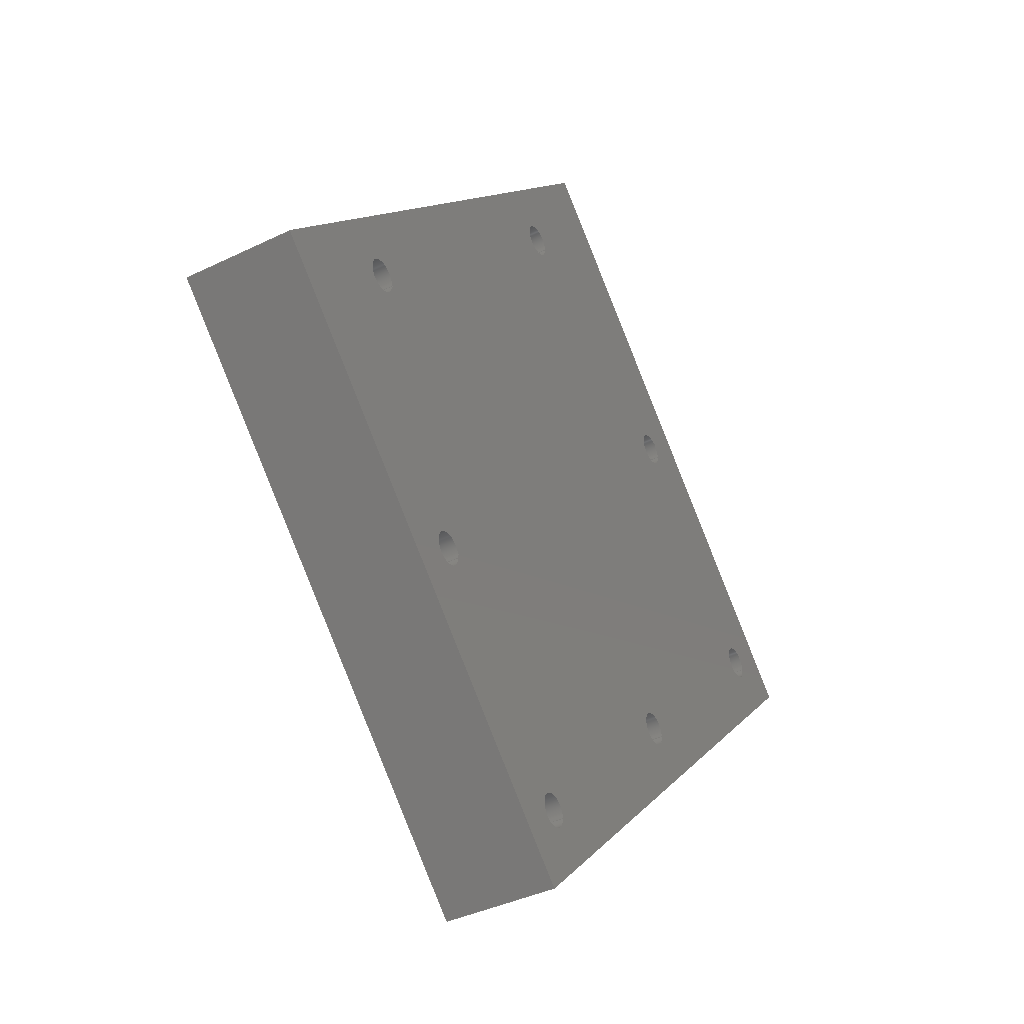
<metadata>
{"format":"step","ext":"step","renderer":"f3d","projection":"perspective","resolution":1024,"background":"white","views":[{"elev":-38.4,"azim":-58.3,"up":"+Y"}]}
</metadata>
<code>
ISO-10303-21;
DATA;
#1=MECHANICAL_DESIGN_GEOMETRIC_PRESENTATION_REPRESENTATION('',(#4),#447);
#2=SHAPE_REPRESENTATION_RELATIONSHIP('SRR','None',#454,#3);
#3=ADVANCED_BREP_SHAPE_REPRESENTATION('',(#5),#446);
#4=STYLED_ITEM('',(#463),#5);
#5=MANIFOLD_SOLID_BREP('Body1',#259);
#6=FACE_BOUND('',#66,.T.);
#7=FACE_BOUND('',#67,.T.);
#8=FACE_BOUND('',#68,.T.);
#9=FACE_BOUND('',#69,.T.);
#10=FACE_BOUND('',#70,.T.);
#11=FACE_BOUND('',#71,.T.);
#12=FACE_BOUND('',#72,.T.);
#13=FACE_BOUND('',#74,.T.);
#14=FACE_BOUND('',#75,.T.);
#15=FACE_BOUND('',#76,.T.);
#16=FACE_BOUND('',#77,.T.);
#17=FACE_BOUND('',#78,.T.);
#18=FACE_BOUND('',#79,.T.);
#19=FACE_BOUND('',#80,.T.);
#20=CIRCLE('',#277,3);
#21=CIRCLE('',#278,3);
#22=CIRCLE('',#280,3);
#23=CIRCLE('',#281,3);
#24=CIRCLE('',#283,3);
#25=CIRCLE('',#284,3);
#26=CIRCLE('',#286,3);
#27=CIRCLE('',#287,3);
#28=CIRCLE('',#289,3);
#29=CIRCLE('',#290,3);
#30=CIRCLE('',#292,3);
#31=CIRCLE('',#293,3);
#32=CIRCLE('',#295,3);
#33=CIRCLE('',#296,3);
#34=CYLINDRICAL_SURFACE('',#276,3);
#35=CYLINDRICAL_SURFACE('',#279,3);
#36=CYLINDRICAL_SURFACE('',#282,3);
#37=CYLINDRICAL_SURFACE('',#285,3);
#38=CYLINDRICAL_SURFACE('',#288,3);
#39=CYLINDRICAL_SURFACE('',#291,3);
#40=CYLINDRICAL_SURFACE('',#294,3);
#41=FACE_OUTER_BOUND('',#54,.T.);
#42=FACE_OUTER_BOUND('',#55,.T.);
#43=FACE_OUTER_BOUND('',#56,.T.);
#44=FACE_OUTER_BOUND('',#57,.T.);
#45=FACE_OUTER_BOUND('',#58,.T.);
#46=FACE_OUTER_BOUND('',#59,.T.);
#47=FACE_OUTER_BOUND('',#60,.T.);
#48=FACE_OUTER_BOUND('',#61,.T.);
#49=FACE_OUTER_BOUND('',#62,.T.);
#50=FACE_OUTER_BOUND('',#63,.T.);
#51=FACE_OUTER_BOUND('',#64,.T.);
#52=FACE_OUTER_BOUND('',#65,.T.);
#53=FACE_OUTER_BOUND('',#73,.T.);
#54=EDGE_LOOP('',(#174,#175,#176,#177));
#55=EDGE_LOOP('',(#178,#179,#180,#181));
#56=EDGE_LOOP('',(#182,#183,#184,#185));
#57=EDGE_LOOP('',(#186,#187,#188,#189));
#58=EDGE_LOOP('',(#190,#191,#192,#193));
#59=EDGE_LOOP('',(#194,#195,#196,#197));
#60=EDGE_LOOP('',(#198,#199,#200,#201));
#61=EDGE_LOOP('',(#202,#203,#204,#205));
#62=EDGE_LOOP('',(#206,#207,#208,#209));
#63=EDGE_LOOP('',(#210,#211,#212,#213));
#64=EDGE_LOOP('',(#214,#215,#216,#217));
#65=EDGE_LOOP('',(#218,#219,#220,#221));
#66=EDGE_LOOP('',(#222));
#67=EDGE_LOOP('',(#223));
#68=EDGE_LOOP('',(#224));
#69=EDGE_LOOP('',(#225));
#70=EDGE_LOOP('',(#226));
#71=EDGE_LOOP('',(#227));
#72=EDGE_LOOP('',(#228));
#73=EDGE_LOOP('',(#229,#230,#231,#232));
#74=EDGE_LOOP('',(#233));
#75=EDGE_LOOP('',(#234));
#76=EDGE_LOOP('',(#235));
#77=EDGE_LOOP('',(#236));
#78=EDGE_LOOP('',(#237));
#79=EDGE_LOOP('',(#238));
#80=EDGE_LOOP('',(#239));
#81=LINE('',#379,#100);
#82=LINE('',#381,#101);
#83=LINE('',#383,#102);
#84=LINE('',#384,#103);
#85=LINE('',#387,#104);
#86=LINE('',#389,#105);
#87=LINE('',#390,#106);
#88=LINE('',#393,#107);
#89=LINE('',#395,#108);
#90=LINE('',#396,#109);
#91=LINE('',#401,#110);
#92=LINE('',#407,#111);
#93=LINE('',#413,#112);
#94=LINE('',#419,#113);
#95=LINE('',#425,#114);
#96=LINE('',#431,#115);
#97=LINE('',#437,#116);
#98=LINE('',#440,#117);
#99=LINE('',#441,#118);
#100=VECTOR('',#304,110);
#101=VECTOR('',#305,20);
#102=VECTOR('',#306,110);
#103=VECTOR('',#307,20);
#104=VECTOR('',#310,120);
#105=VECTOR('',#311,120);
#106=VECTOR('',#312,20);
#107=VECTOR('',#315,110);
#108=VECTOR('',#316,110);
#109=VECTOR('',#317,20);
#110=VECTOR('',#322,3);
#111=VECTOR('',#329,3);
#112=VECTOR('',#336,3);
#113=VECTOR('',#343,3);
#114=VECTOR('',#350,3);
#115=VECTOR('',#357,3);
#116=VECTOR('',#364,3);
#117=VECTOR('',#369,120);
#118=VECTOR('',#370,120);
#119=VERTEX_POINT('',#377);
#120=VERTEX_POINT('',#378);
#121=VERTEX_POINT('',#380);
#122=VERTEX_POINT('',#382);
#123=VERTEX_POINT('',#386);
#124=VERTEX_POINT('',#388);
#125=VERTEX_POINT('',#392);
#126=VERTEX_POINT('',#394);
#127=VERTEX_POINT('',#398);
#128=VERTEX_POINT('',#400);
#129=VERTEX_POINT('',#404);
#130=VERTEX_POINT('',#406);
#131=VERTEX_POINT('',#410);
#132=VERTEX_POINT('',#412);
#133=VERTEX_POINT('',#416);
#134=VERTEX_POINT('',#418);
#135=VERTEX_POINT('',#422);
#136=VERTEX_POINT('',#424);
#137=VERTEX_POINT('',#428);
#138=VERTEX_POINT('',#430);
#139=VERTEX_POINT('',#434);
#140=VERTEX_POINT('',#436);
#141=EDGE_CURVE('',#119,#120,#81,.T.);
#142=EDGE_CURVE('',#119,#121,#82,.T.);
#143=EDGE_CURVE('',#121,#122,#83,.T.);
#144=EDGE_CURVE('',#120,#122,#84,.T.);
#145=EDGE_CURVE('',#120,#123,#85,.T.);
#146=EDGE_CURVE('',#122,#124,#86,.T.);
#147=EDGE_CURVE('',#123,#124,#87,.T.);
#148=EDGE_CURVE('',#123,#125,#88,.T.);
#149=EDGE_CURVE('',#124,#126,#89,.T.);
#150=EDGE_CURVE('',#125,#126,#90,.T.);
#151=EDGE_CURVE('',#127,#127,#20,.T.);
#152=EDGE_CURVE('',#127,#128,#91,.T.);
#153=EDGE_CURVE('',#128,#128,#21,.T.);
#154=EDGE_CURVE('',#129,#129,#22,.T.);
#155=EDGE_CURVE('',#129,#130,#92,.T.);
#156=EDGE_CURVE('',#130,#130,#23,.T.);
#157=EDGE_CURVE('',#131,#131,#24,.T.);
#158=EDGE_CURVE('',#131,#132,#93,.T.);
#159=EDGE_CURVE('',#132,#132,#25,.T.);
#160=EDGE_CURVE('',#133,#133,#26,.T.);
#161=EDGE_CURVE('',#133,#134,#94,.T.);
#162=EDGE_CURVE('',#134,#134,#27,.T.);
#163=EDGE_CURVE('',#135,#135,#28,.T.);
#164=EDGE_CURVE('',#135,#136,#95,.T.);
#165=EDGE_CURVE('',#136,#136,#29,.T.);
#166=EDGE_CURVE('',#137,#137,#30,.T.);
#167=EDGE_CURVE('',#137,#138,#96,.T.);
#168=EDGE_CURVE('',#138,#138,#31,.T.);
#169=EDGE_CURVE('',#139,#139,#32,.T.);
#170=EDGE_CURVE('',#139,#140,#97,.T.);
#171=EDGE_CURVE('',#140,#140,#33,.T.);
#172=EDGE_CURVE('',#125,#119,#98,.T.);
#173=EDGE_CURVE('',#126,#121,#99,.T.);
#174=ORIENTED_EDGE('',*,*,#141,.F.);
#175=ORIENTED_EDGE('',*,*,#142,.T.);
#176=ORIENTED_EDGE('',*,*,#143,.T.);
#177=ORIENTED_EDGE('',*,*,#144,.F.);
#178=ORIENTED_EDGE('',*,*,#145,.F.);
#179=ORIENTED_EDGE('',*,*,#144,.T.);
#180=ORIENTED_EDGE('',*,*,#146,.T.);
#181=ORIENTED_EDGE('',*,*,#147,.F.);
#182=ORIENTED_EDGE('',*,*,#148,.F.);
#183=ORIENTED_EDGE('',*,*,#147,.T.);
#184=ORIENTED_EDGE('',*,*,#149,.T.);
#185=ORIENTED_EDGE('',*,*,#150,.F.);
#186=ORIENTED_EDGE('',*,*,#151,.T.);
#187=ORIENTED_EDGE('',*,*,#152,.T.);
#188=ORIENTED_EDGE('',*,*,#153,.F.);
#189=ORIENTED_EDGE('',*,*,#152,.F.);
#190=ORIENTED_EDGE('',*,*,#154,.T.);
#191=ORIENTED_EDGE('',*,*,#155,.T.);
#192=ORIENTED_EDGE('',*,*,#156,.F.);
#193=ORIENTED_EDGE('',*,*,#155,.F.);
#194=ORIENTED_EDGE('',*,*,#157,.T.);
#195=ORIENTED_EDGE('',*,*,#158,.T.);
#196=ORIENTED_EDGE('',*,*,#159,.F.);
#197=ORIENTED_EDGE('',*,*,#158,.F.);
#198=ORIENTED_EDGE('',*,*,#160,.T.);
#199=ORIENTED_EDGE('',*,*,#161,.T.);
#200=ORIENTED_EDGE('',*,*,#162,.F.);
#201=ORIENTED_EDGE('',*,*,#161,.F.);
#202=ORIENTED_EDGE('',*,*,#163,.T.);
#203=ORIENTED_EDGE('',*,*,#164,.T.);
#204=ORIENTED_EDGE('',*,*,#165,.F.);
#205=ORIENTED_EDGE('',*,*,#164,.F.);
#206=ORIENTED_EDGE('',*,*,#166,.T.);
#207=ORIENTED_EDGE('',*,*,#167,.T.);
#208=ORIENTED_EDGE('',*,*,#168,.F.);
#209=ORIENTED_EDGE('',*,*,#167,.F.);
#210=ORIENTED_EDGE('',*,*,#169,.T.);
#211=ORIENTED_EDGE('',*,*,#170,.T.);
#212=ORIENTED_EDGE('',*,*,#171,.F.);
#213=ORIENTED_EDGE('',*,*,#170,.F.);
#214=ORIENTED_EDGE('',*,*,#172,.F.);
#215=ORIENTED_EDGE('',*,*,#150,.T.);
#216=ORIENTED_EDGE('',*,*,#173,.T.);
#217=ORIENTED_EDGE('',*,*,#142,.F.);
#218=ORIENTED_EDGE('',*,*,#143,.F.);
#219=ORIENTED_EDGE('',*,*,#173,.F.);
#220=ORIENTED_EDGE('',*,*,#149,.F.);
#221=ORIENTED_EDGE('',*,*,#146,.F.);
#222=ORIENTED_EDGE('',*,*,#171,.T.);
#223=ORIENTED_EDGE('',*,*,#168,.T.);
#224=ORIENTED_EDGE('',*,*,#165,.T.);
#225=ORIENTED_EDGE('',*,*,#162,.T.);
#226=ORIENTED_EDGE('',*,*,#159,.T.);
#227=ORIENTED_EDGE('',*,*,#156,.T.);
#228=ORIENTED_EDGE('',*,*,#153,.T.);
#229=ORIENTED_EDGE('',*,*,#172,.T.);
#230=ORIENTED_EDGE('',*,*,#141,.T.);
#231=ORIENTED_EDGE('',*,*,#145,.T.);
#232=ORIENTED_EDGE('',*,*,#148,.T.);
#233=ORIENTED_EDGE('',*,*,#151,.F.);
#234=ORIENTED_EDGE('',*,*,#154,.F.);
#235=ORIENTED_EDGE('',*,*,#157,.F.);
#236=ORIENTED_EDGE('',*,*,#160,.F.);
#237=ORIENTED_EDGE('',*,*,#163,.F.);
#238=ORIENTED_EDGE('',*,*,#166,.F.);
#239=ORIENTED_EDGE('',*,*,#169,.F.);
#240=PLANE('',#273);
#241=PLANE('',#274);
#242=PLANE('',#275);
#243=PLANE('',#297);
#244=PLANE('',#298);
#245=PLANE('',#299);
#246=ADVANCED_FACE('',(#41),#240,.F.);
#247=ADVANCED_FACE('',(#42),#241,.F.);
#248=ADVANCED_FACE('',(#43),#242,.F.);
#249=ADVANCED_FACE('',(#44),#34,.F.);
#250=ADVANCED_FACE('',(#45),#35,.F.);
#251=ADVANCED_FACE('',(#46),#36,.F.);
#252=ADVANCED_FACE('',(#47),#37,.F.);
#253=ADVANCED_FACE('',(#48),#38,.F.);
#254=ADVANCED_FACE('',(#49),#39,.F.);
#255=ADVANCED_FACE('',(#50),#40,.F.);
#256=ADVANCED_FACE('',(#51),#243,.F.);
#257=ADVANCED_FACE('',(#52,#6,#7,#8,#9,#10,#11,#12),#244,.F.);
#258=ADVANCED_FACE('',(#53,#13,#14,#15,#16,#17,#18,#19),#245,.T.);
#259=CLOSED_SHELL('',(#246,#247,#248,#249,#250,#251,#252,#253,#254,#255,
#256,#257,#258));
#260=DERIVED_UNIT_ELEMENT(#262,1);
#261=DERIVED_UNIT_ELEMENT(#449,-3);
#262=(
MASS_UNIT()
NAMED_UNIT(*)
SI_UNIT(.KILO.,.GRAM.)
);
#263=DERIVED_UNIT((#260,#261));
#264=MEASURE_REPRESENTATION_ITEM('density measure',
POSITIVE_RATIO_MEASURE(7850),#263);
#265=PROPERTY_DEFINITION_REPRESENTATION(#270,#267);
#266=PROPERTY_DEFINITION_REPRESENTATION(#271,#268);
#267=REPRESENTATION('material name',(#269),#446);
#268=REPRESENTATION('density',(#264),#446);
#269=DESCRIPTIVE_REPRESENTATION_ITEM('Steel','Steel');
#270=PROPERTY_DEFINITION('material property','material name',#456);
#271=PROPERTY_DEFINITION('material property','density of part',#456);
#272=AXIS2_PLACEMENT_3D('',#375,#300,#301);
#273=AXIS2_PLACEMENT_3D('',#376,#302,#303);
#274=AXIS2_PLACEMENT_3D('',#385,#308,#309);
#275=AXIS2_PLACEMENT_3D('',#391,#313,#314);
#276=AXIS2_PLACEMENT_3D('',#397,#318,#319);
#277=AXIS2_PLACEMENT_3D('',#399,#320,#321);
#278=AXIS2_PLACEMENT_3D('',#402,#323,#324);
#279=AXIS2_PLACEMENT_3D('',#403,#325,#326);
#280=AXIS2_PLACEMENT_3D('',#405,#327,#328);
#281=AXIS2_PLACEMENT_3D('',#408,#330,#331);
#282=AXIS2_PLACEMENT_3D('',#409,#332,#333);
#283=AXIS2_PLACEMENT_3D('',#411,#334,#335);
#284=AXIS2_PLACEMENT_3D('',#414,#337,#338);
#285=AXIS2_PLACEMENT_3D('',#415,#339,#340);
#286=AXIS2_PLACEMENT_3D('',#417,#341,#342);
#287=AXIS2_PLACEMENT_3D('',#420,#344,#345);
#288=AXIS2_PLACEMENT_3D('',#421,#346,#347);
#289=AXIS2_PLACEMENT_3D('',#423,#348,#349);
#290=AXIS2_PLACEMENT_3D('',#426,#351,#352);
#291=AXIS2_PLACEMENT_3D('',#427,#353,#354);
#292=AXIS2_PLACEMENT_3D('',#429,#355,#356);
#293=AXIS2_PLACEMENT_3D('',#432,#358,#359);
#294=AXIS2_PLACEMENT_3D('',#433,#360,#361);
#295=AXIS2_PLACEMENT_3D('',#435,#362,#363);
#296=AXIS2_PLACEMENT_3D('',#438,#365,#366);
#297=AXIS2_PLACEMENT_3D('',#439,#367,#368);
#298=AXIS2_PLACEMENT_3D('',#442,#371,#372);
#299=AXIS2_PLACEMENT_3D('',#443,#373,#374);
#300=DIRECTION('axis',(0,0,1));
#301=DIRECTION('refdir',(1,0,0));
#302=DIRECTION('center_axis',(0.7071,0.7071,0));
#303=DIRECTION('ref_axis',(0,0,-1));
#304=DIRECTION('',(0.7071,-0.7071,0));
#305=DIRECTION('',(0,0,-1));
#306=DIRECTION('',(0.7071,-0.7071,0));
#307=DIRECTION('',(0,0,-1));
#308=DIRECTION('center_axis',(-0.7071,0.7071,0));
#309=DIRECTION('ref_axis',(0,0,1));
#310=DIRECTION('',(0.7071,0.7071,0));
#311=DIRECTION('',(0.7071,0.7071,0));
#312=DIRECTION('',(0,0,-1));
#313=DIRECTION('center_axis',(-0.7071,-0.7071,0));
#314=DIRECTION('ref_axis',(0,0,1));
#315=DIRECTION('',(-0.7071,0.7071,0));
#316=DIRECTION('',(-0.7071,0.7071,0));
#317=DIRECTION('',(0,0,-1));
#318=DIRECTION('center_axis',(0,0,-1));
#319=DIRECTION('ref_axis',(-1,0,0));
#320=DIRECTION('center_axis',(0,0,1));
#321=DIRECTION('ref_axis',(1,0,0));
#322=DIRECTION('',(0,0,-1));
#323=DIRECTION('center_axis',(0,0,1));
#324=DIRECTION('ref_axis',(1,0,0));
#325=DIRECTION('center_axis',(0,0,-1));
#326=DIRECTION('ref_axis',(-1,0,0));
#327=DIRECTION('center_axis',(0,0,1));
#328=DIRECTION('ref_axis',(1,0,0));
#329=DIRECTION('',(0,0,-1));
#330=DIRECTION('center_axis',(0,0,1));
#331=DIRECTION('ref_axis',(1,0,0));
#332=DIRECTION('center_axis',(0,0,-1));
#333=DIRECTION('ref_axis',(-1,0,0));
#334=DIRECTION('center_axis',(0,0,1));
#335=DIRECTION('ref_axis',(1,0,0));
#336=DIRECTION('',(0,0,-1));
#337=DIRECTION('center_axis',(0,0,1));
#338=DIRECTION('ref_axis',(1,0,0));
#339=DIRECTION('center_axis',(0,0,-1));
#340=DIRECTION('ref_axis',(-1,0,0));
#341=DIRECTION('center_axis',(0,0,1));
#342=DIRECTION('ref_axis',(1,0,0));
#343=DIRECTION('',(0,0,-1));
#344=DIRECTION('center_axis',(0,0,1));
#345=DIRECTION('ref_axis',(1,0,0));
#346=DIRECTION('center_axis',(0,0,-1));
#347=DIRECTION('ref_axis',(-1,0,0));
#348=DIRECTION('center_axis',(0,0,1));
#349=DIRECTION('ref_axis',(1,0,0));
#350=DIRECTION('',(0,0,-1));
#351=DIRECTION('center_axis',(0,0,1));
#352=DIRECTION('ref_axis',(1,0,0));
#353=DIRECTION('center_axis',(0,0,-1));
#354=DIRECTION('ref_axis',(-1,0,0));
#355=DIRECTION('center_axis',(0,0,1));
#356=DIRECTION('ref_axis',(1,0,0));
#357=DIRECTION('',(0,0,-1));
#358=DIRECTION('center_axis',(0,0,1));
#359=DIRECTION('ref_axis',(1,0,0));
#360=DIRECTION('center_axis',(0,0,-1));
#361=DIRECTION('ref_axis',(-1,0,0));
#362=DIRECTION('center_axis',(0,0,1));
#363=DIRECTION('ref_axis',(1,0,0));
#364=DIRECTION('',(0,0,-1));
#365=DIRECTION('center_axis',(0,0,1));
#366=DIRECTION('ref_axis',(1,0,0));
#367=DIRECTION('center_axis',(0.7071,-0.7071,0));
#368=DIRECTION('ref_axis',(0,0,-1));
#369=DIRECTION('',(-0.7071,-0.7071,0));
#370=DIRECTION('',(-0.7071,-0.7071,0));
#371=DIRECTION('center_axis',(0,0,1));
#372=DIRECTION('ref_axis',(1,0,0));
#373=DIRECTION('center_axis',(0,0,1));
#374=DIRECTION('ref_axis',(1,0,0));
#375=CARTESIAN_POINT('',(0,0,0));
#376=CARTESIAN_POINT('Origin',(-1207,-1207,250));
#377=CARTESIAN_POINT('',(-2592,179.2,20));
#378=CARTESIAN_POINT('',(-2515,101.4,20));
#379=CARTESIAN_POINT('',(-2592,179.2,20));
#380=CARTESIAN_POINT('',(-2592,179.2,0));
#381=CARTESIAN_POINT('',(-2592,179.2,20));
#382=CARTESIAN_POINT('',(-2515,101.4,0));
#383=CARTESIAN_POINT('',(-2592,179.2,0));
#384=CARTESIAN_POINT('',(-2515,101.4,20));
#385=CARTESIAN_POINT('Origin',(-1308,1308,250));
#386=CARTESIAN_POINT('',(-2430,186.2,20));
#387=CARTESIAN_POINT('',(-2515,101.4,20));
#388=CARTESIAN_POINT('',(-2430,186.2,0));
#389=CARTESIAN_POINT('',(-2515,101.4,0));
#390=CARTESIAN_POINT('',(-2430,186.2,20));
#391=CARTESIAN_POINT('Origin',(-1122,-1122,250));
#392=CARTESIAN_POINT('',(-2508,264,20));
#393=CARTESIAN_POINT('',(-2430,186.2,20));
#394=CARTESIAN_POINT('',(-2508,264,0));
#395=CARTESIAN_POINT('',(-2430,186.2,0));
#396=CARTESIAN_POINT('',(-2508,264,20));
#397=CARTESIAN_POINT('Origin',(-2518,239.3,250));
#398=CARTESIAN_POINT('',(-2515,239.3,20));
#399=CARTESIAN_POINT('Origin',(-2518,239.3,20));
#400=CARTESIAN_POINT('',(-2515,239.3,0));
#401=CARTESIAN_POINT('',(-2515,239.3,250));
#402=CARTESIAN_POINT('Origin',(-2518,239.3,0));
#403=CARTESIAN_POINT('Origin',(-2568,189.8,250));
#404=CARTESIAN_POINT('',(-2565,189.8,20));
#405=CARTESIAN_POINT('Origin',(-2568,189.8,20));
#406=CARTESIAN_POINT('',(-2565,189.8,0));
#407=CARTESIAN_POINT('',(-2565,189.8,250));
#408=CARTESIAN_POINT('Origin',(-2568,189.8,0));
#409=CARTESIAN_POINT('Origin',(-2546,147.4,250));
#410=CARTESIAN_POINT('',(-2543,147.4,20));
#411=CARTESIAN_POINT('Origin',(-2546,147.4,20));
#412=CARTESIAN_POINT('',(-2543,147.4,0));
#413=CARTESIAN_POINT('',(-2543,147.4,250));
#414=CARTESIAN_POINT('Origin',(-2546,147.4,0));
#415=CARTESIAN_POINT('Origin',(-2515,115.5,250));
#416=CARTESIAN_POINT('',(-2512,115.5,20));
#417=CARTESIAN_POINT('Origin',(-2515,115.5,20));
#418=CARTESIAN_POINT('',(-2512,115.5,0));
#419=CARTESIAN_POINT('',(-2512,115.5,250));
#420=CARTESIAN_POINT('Origin',(-2515,115.5,0));
#421=CARTESIAN_POINT('Origin',(-2479,150.9,250));
#422=CARTESIAN_POINT('',(-2476,150.9,20));
#423=CARTESIAN_POINT('Origin',(-2479,150.9,20));
#424=CARTESIAN_POINT('',(-2476,150.9,0));
#425=CARTESIAN_POINT('',(-2476,150.9,250));
#426=CARTESIAN_POINT('Origin',(-2479,150.9,0));
#427=CARTESIAN_POINT('Origin',(-2444,186.2,250));
#428=CARTESIAN_POINT('',(-2441,186.2,20));
#429=CARTESIAN_POINT('Origin',(-2444,186.2,20));
#430=CARTESIAN_POINT('',(-2441,186.2,0));
#431=CARTESIAN_POINT('',(-2441,186.2,250));
#432=CARTESIAN_POINT('Origin',(-2444,186.2,0));
#433=CARTESIAN_POINT('Origin',(-2476,218.1,250));
#434=CARTESIAN_POINT('',(-2473,218.1,20));
#435=CARTESIAN_POINT('Origin',(-2476,218.1,20));
#436=CARTESIAN_POINT('',(-2473,218.1,0));
#437=CARTESIAN_POINT('',(-2473,218.1,250));
#438=CARTESIAN_POINT('Origin',(-2476,218.1,0));
#439=CARTESIAN_POINT('Origin',(-1386,1386,250));
#440=CARTESIAN_POINT('',(-2508,264,20));
#441=CARTESIAN_POINT('',(-2508,264,0));
#442=CARTESIAN_POINT('Origin',(0,0,0));
#443=CARTESIAN_POINT('Origin',(-2400,424.2,20));
#444=UNCERTAINTY_MEASURE_WITH_UNIT(LENGTH_MEASURE(0.01),#448,
'DISTANCE_ACCURACY_VALUE',
'Maximum model space distance between geometric entities at asserted c
onnectivities');
#445=UNCERTAINTY_MEASURE_WITH_UNIT(LENGTH_MEASURE(0.01),#448,
'DISTANCE_ACCURACY_VALUE',
'Maximum model space distance between geometric entities at asserted c
onnectivities');
#446=(
GEOMETRIC_REPRESENTATION_CONTEXT(3)
GLOBAL_UNCERTAINTY_ASSIGNED_CONTEXT((#444))
GLOBAL_UNIT_ASSIGNED_CONTEXT((#448,#450,#451))
REPRESENTATION_CONTEXT('','3D')
);
#447=(
GEOMETRIC_REPRESENTATION_CONTEXT(3)
GLOBAL_UNCERTAINTY_ASSIGNED_CONTEXT((#445))
GLOBAL_UNIT_ASSIGNED_CONTEXT((#448,#450,#451))
REPRESENTATION_CONTEXT('','3D')
);
#448=(
LENGTH_UNIT()
NAMED_UNIT(*)
SI_UNIT(.MILLI.,.METRE.)
);
#449=(
LENGTH_UNIT()
NAMED_UNIT(*)
SI_UNIT($,.METRE.)
);
#450=(
NAMED_UNIT(*)
PLANE_ANGLE_UNIT()
SI_UNIT($,.RADIAN.)
);
#451=(
NAMED_UNIT(*)
SI_UNIT($,.STERADIAN.)
SOLID_ANGLE_UNIT()
);
#452=SHAPE_DEFINITION_REPRESENTATION(#453,#454);
#453=PRODUCT_DEFINITION_SHAPE('',$,#456);
#454=SHAPE_REPRESENTATION('',(#272),#446);
#455=PRODUCT_DEFINITION_CONTEXT('part definition',#460,'design');
#456=PRODUCT_DEFINITION('Spacer_gradient','Spacer_gradient',#457,#455);
#457=PRODUCT_DEFINITION_FORMATION('',$,#462);
#458=PRODUCT_RELATED_PRODUCT_CATEGORY('Spacer_gradient',
'Spacer_gradient',(#462));
#459=APPLICATION_PROTOCOL_DEFINITION('international standard',
'automotive_design',2009,#460);
#460=APPLICATION_CONTEXT(
'Core Data for Automotive Mechanical Design Process');
#461=PRODUCT_CONTEXT('part definition',#460,'mechanical');
#462=PRODUCT('Spacer_gradient','Spacer_gradient',$,(#461));
#463=PRESENTATION_STYLE_ASSIGNMENT((#464));
#464=SURFACE_STYLE_USAGE(.BOTH.,#465);
#465=SURFACE_SIDE_STYLE('',(#466));
#466=SURFACE_STYLE_FILL_AREA(#467);
#467=FILL_AREA_STYLE('Steel - Satin',(#468));
#468=FILL_AREA_STYLE_COLOUR('Steel - Satin',#469);
#469=COLOUR_RGB('Steel - Satin',0.6275,0.6275,0.6275);
ENDSEC;
END-ISO-10303-21;

</code>
